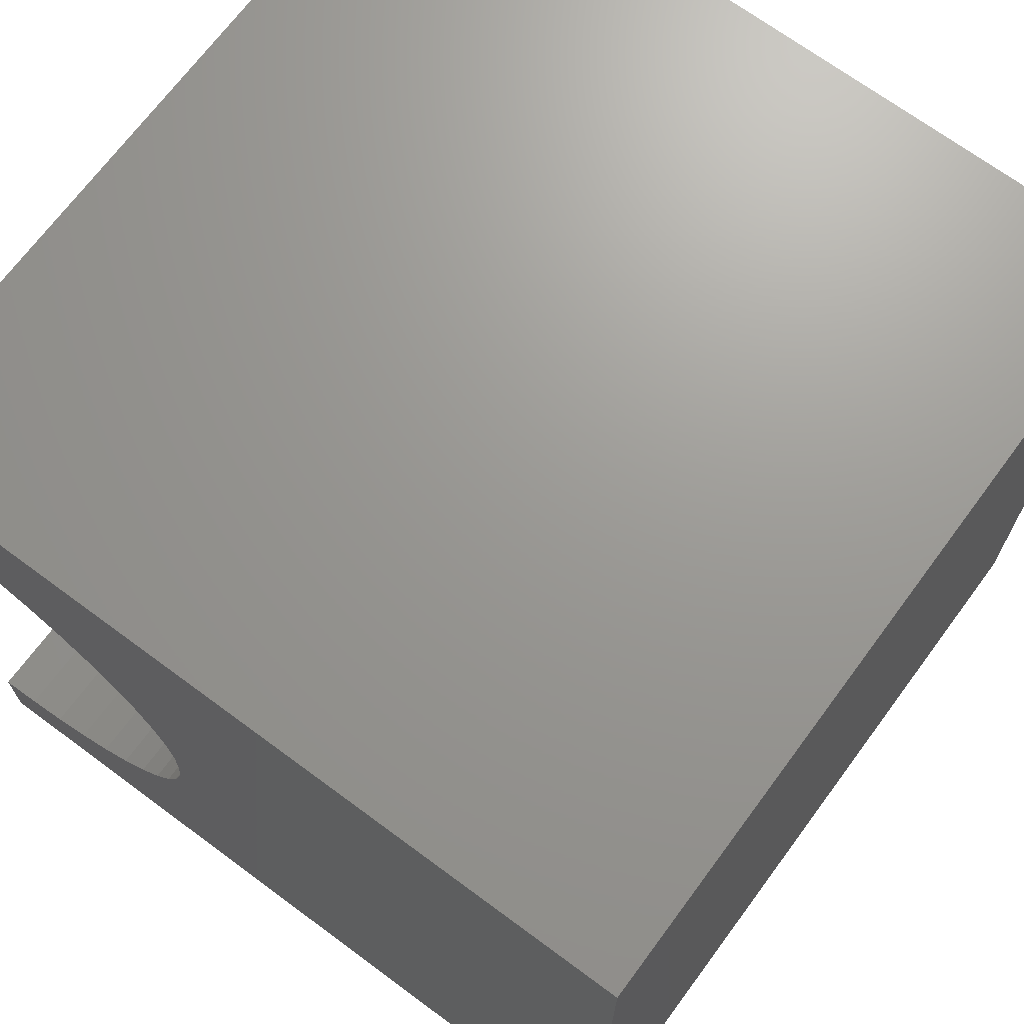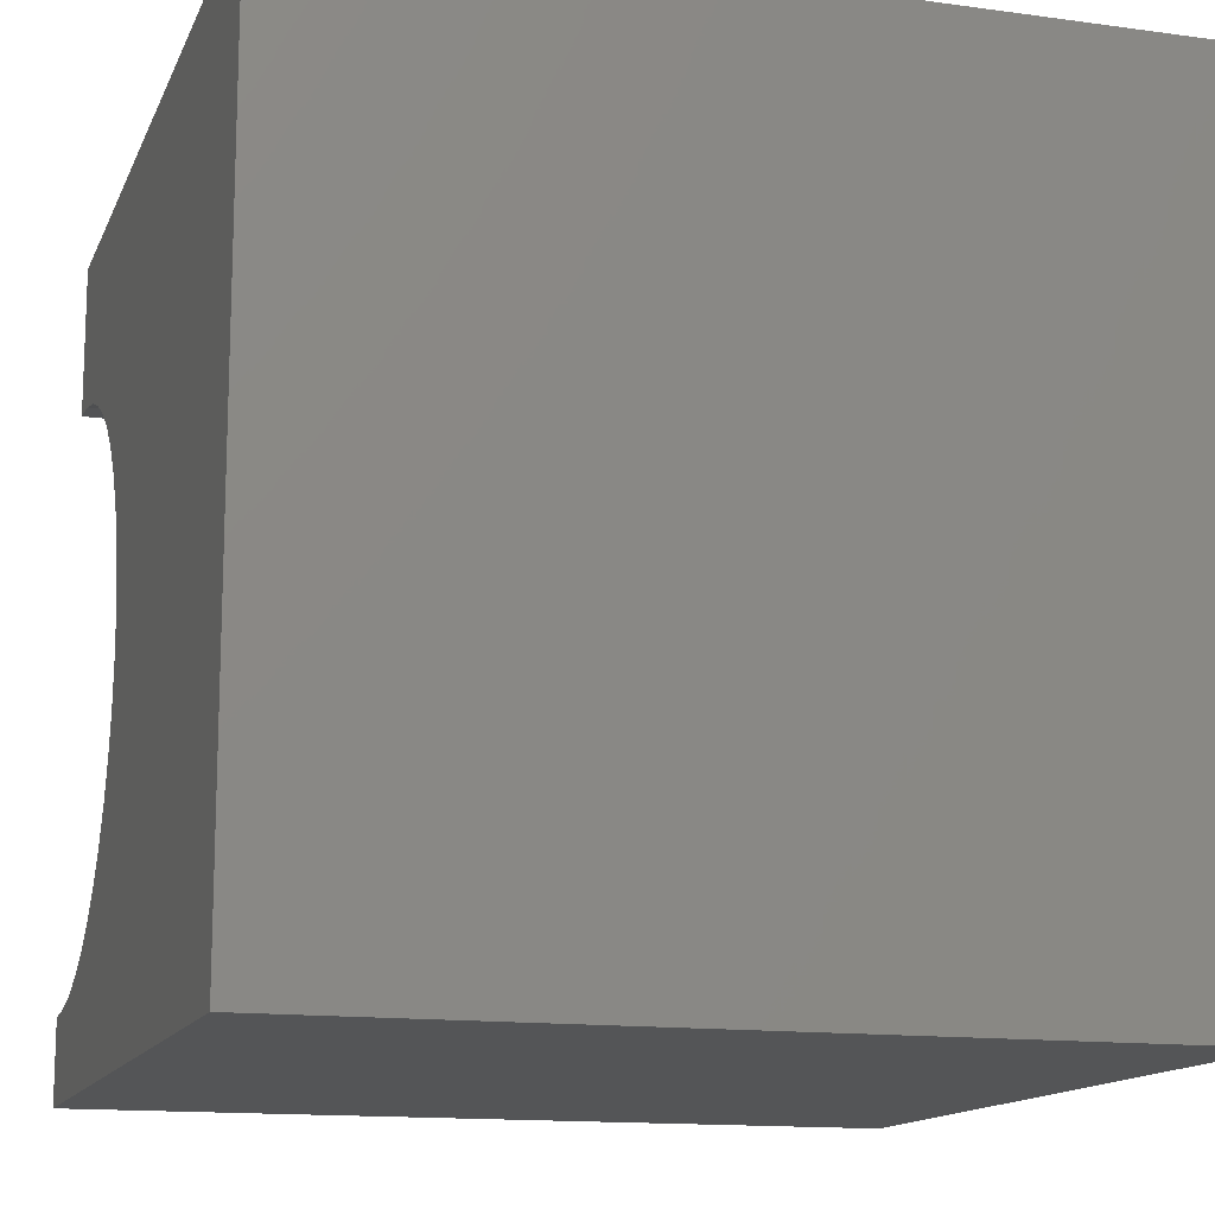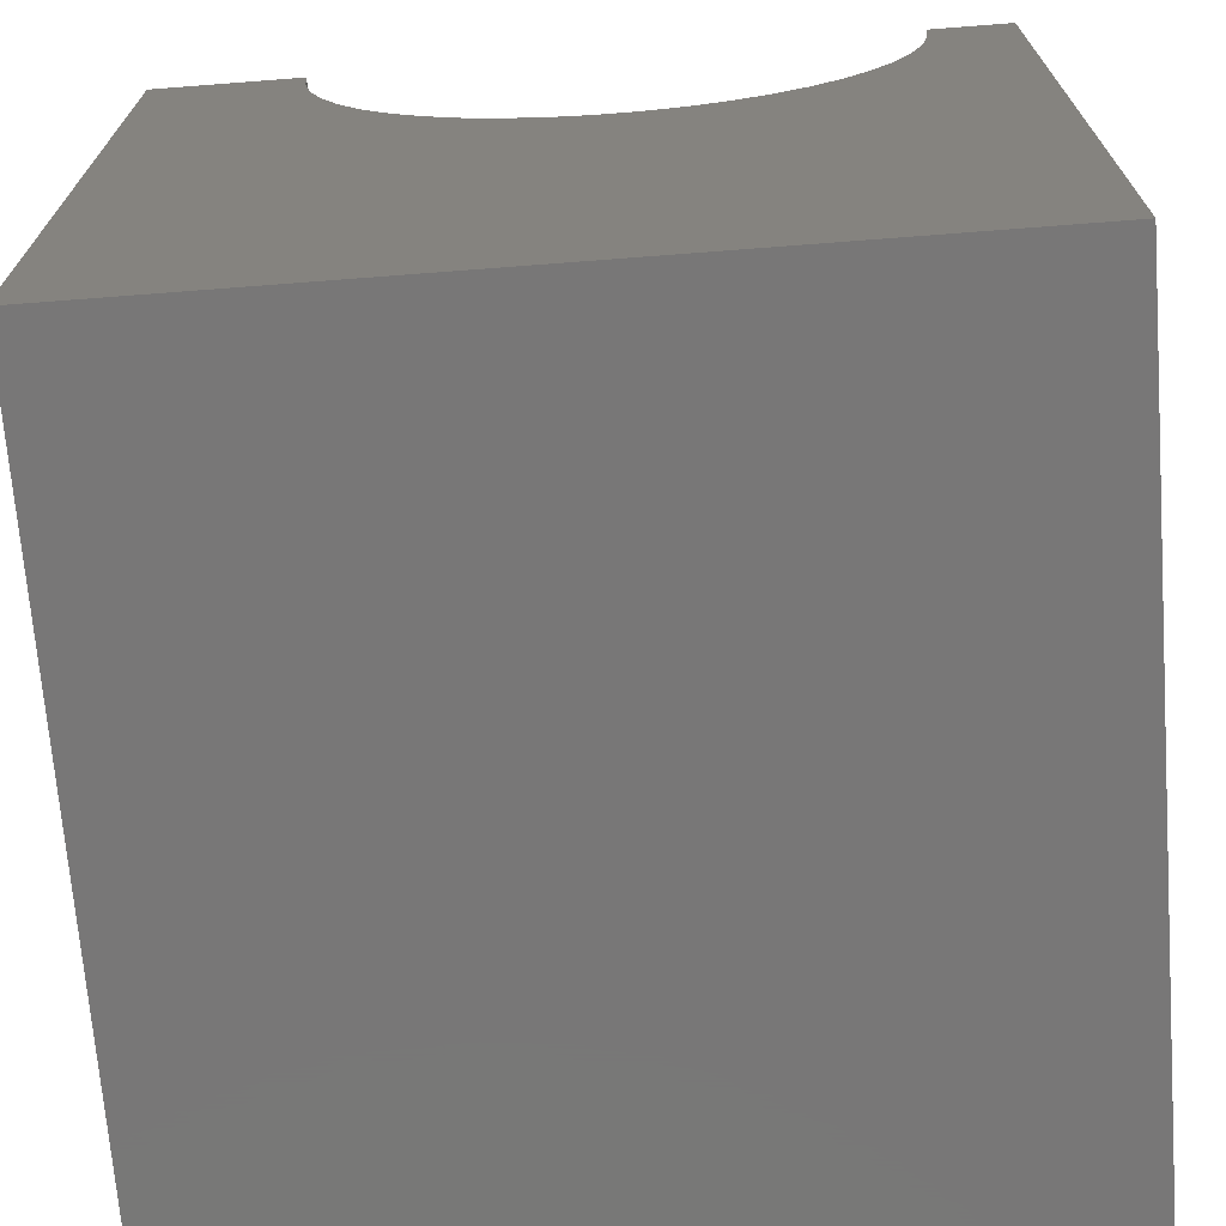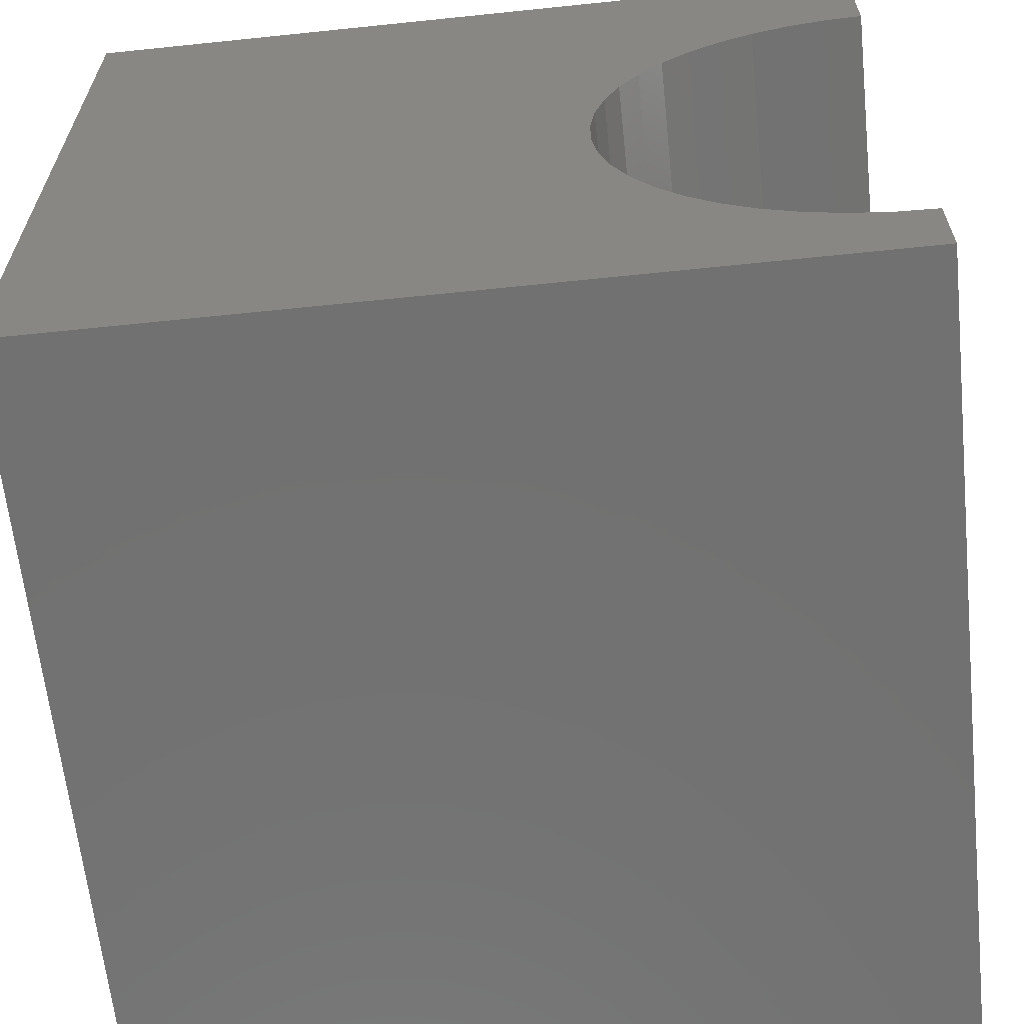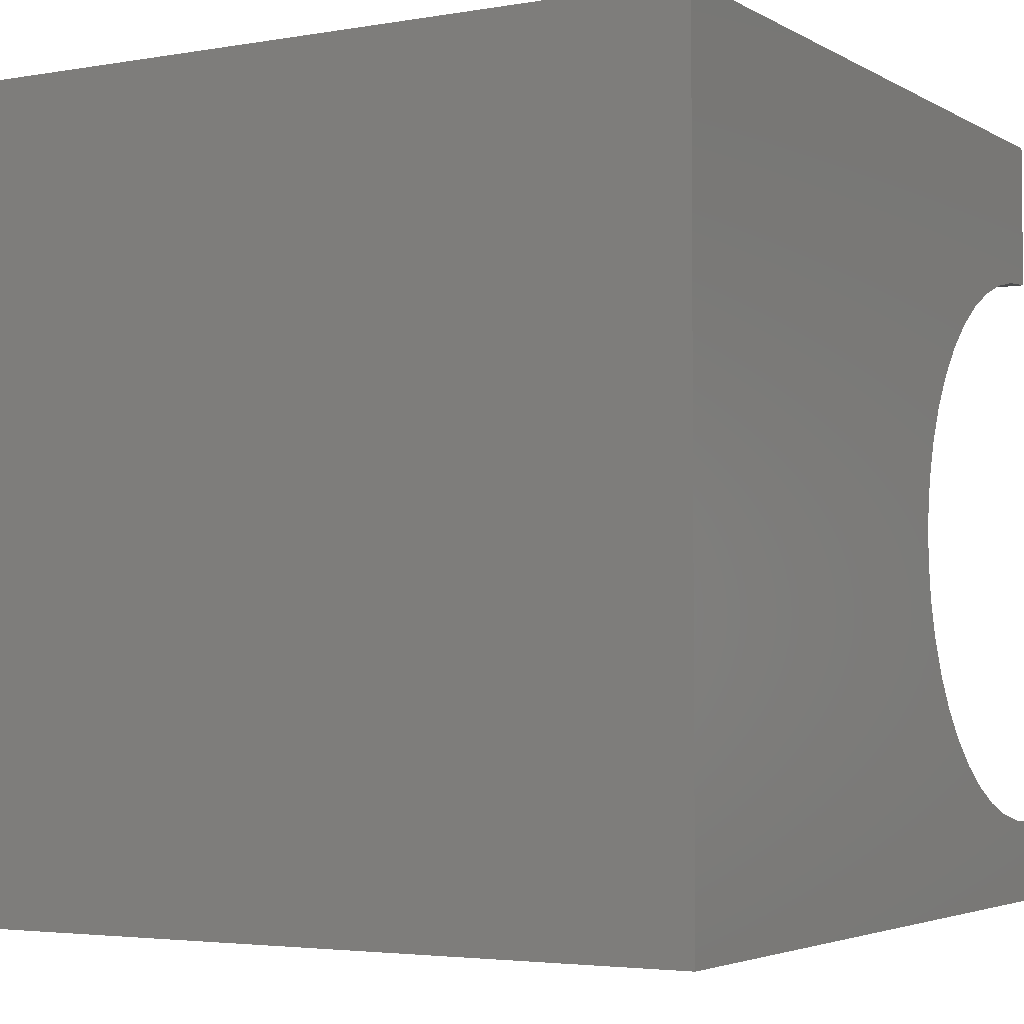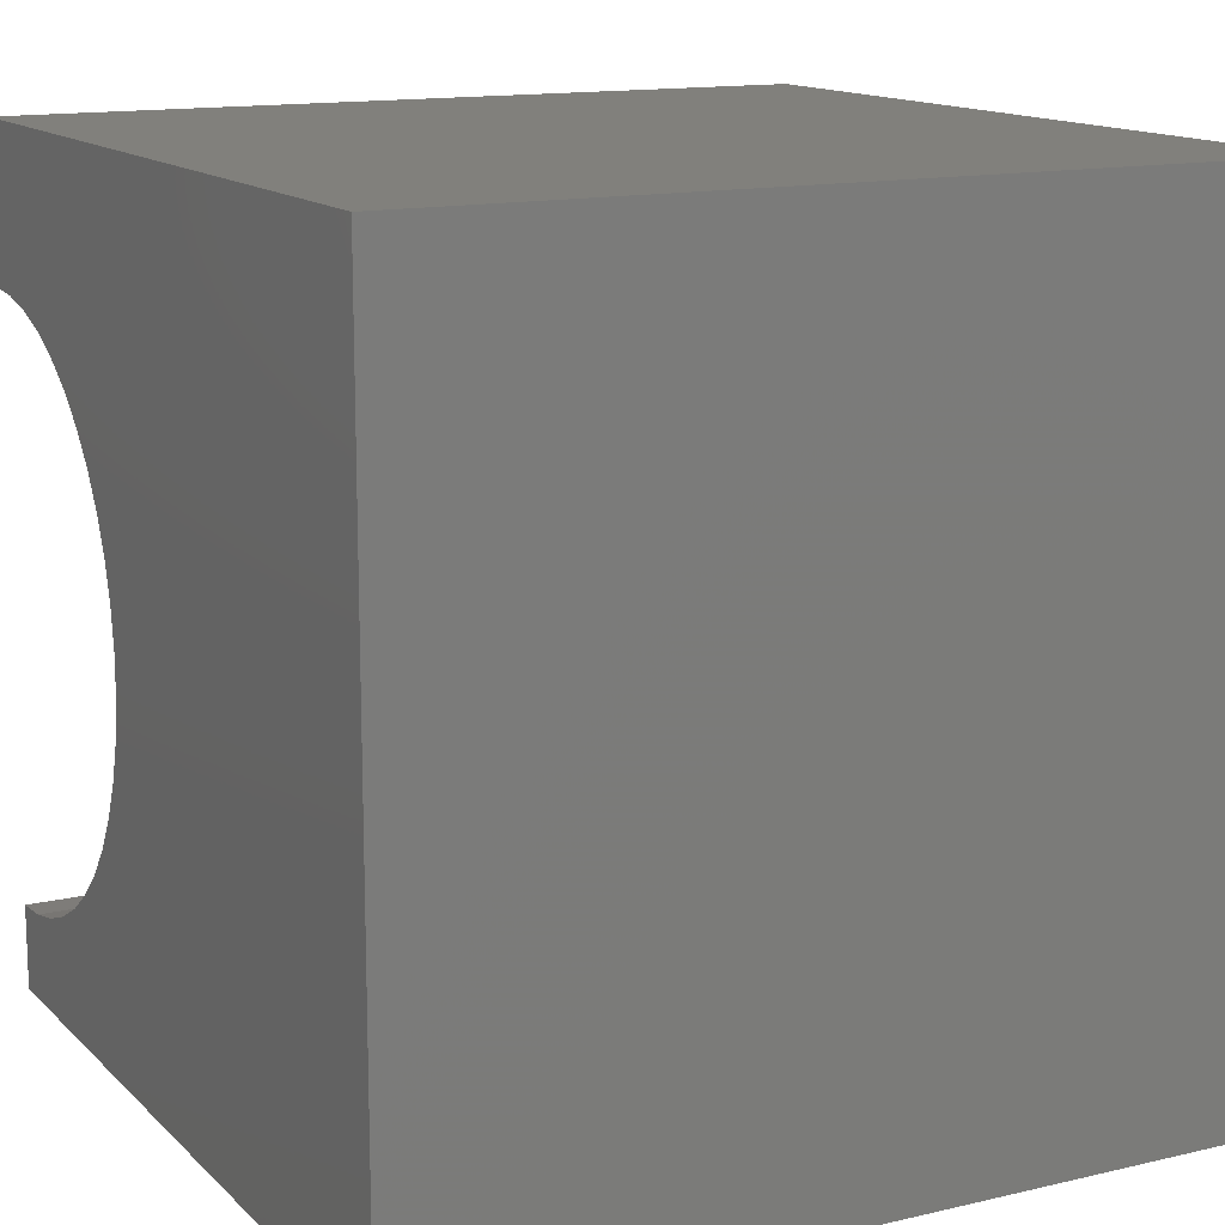
<metadata>
{"format":"stl","ext":"stl","renderer":"f3d","projection":"perspective","resolution":1024,"background":"white","views":[{"elev":69.7,"azim":126.5,"up":"+Y"},{"elev":-13.8,"azim":162.9,"up":"+Y"},{"elev":-70.1,"azim":-85.6,"up":"+Z"},{"elev":-63.5,"azim":-84.0,"up":"+Y"},{"elev":-3.6,"azim":-149.9,"up":"+Y"},{"elev":13.8,"azim":152.4,"up":"+Y"}]}
</metadata>
<code>
# stl→obj: 56 verts, 108 faces
v 10 8.151 10
v 10 10 10
v 0 8.151 10
v 0 10 10
v 0 8.118 9.515
v 0 3.393 6.641
v 0 0 0
v 0 2.946 6.835
v 0 2.531 7.088
v 0 1.541 8.148
v 0 1.821 7.75
v 0 2.153 7.395
v 0 1.022 10
v 0 1.055 9.515
v 0 0 10
v 0 1.154 9.038
v 0 1.317 8.58
v 0 6.226 6.835
v 0 10 0
v 0 5.78 6.641
v 0 5.312 6.51
v 0 6.642 7.088
v 0 7.019 7.395
v 0 7.351 7.75
v 0 3.861 6.51
v 0 4.343 6.444
v 0 4.83 6.444
v 0 7.632 8.148
v 0 7.856 8.58
v 0 8.019 9.038
v 10 1.022 10
v 10 0 10
v 10 1.055 9.515
v 10 3.861 6.51
v 10 3.393 6.641
v 10 0 0
v 10 2.153 7.395
v 10 1.821 7.75
v 10 8.118 9.515
v 10 8.019 9.038
v 10 10 0
v 10 7.856 8.58
v 10 2.946 6.835
v 10 2.531 7.088
v 10 1.541 8.148
v 10 1.317 8.58
v 10 1.154 9.038
v 10 7.632 8.148
v 10 7.351 7.75
v 10 7.019 7.395
v 10 6.642 7.088
v 10 6.226 6.835
v 10 5.78 6.641
v 10 5.312 6.51
v 10 4.83 6.444
v 10 4.343 6.444
f 1 2 3
f 3 2 4
f 5 3 4
f 6 7 8
f 8 7 9
f 10 11 7
f 7 11 12
f 7 12 9
f 13 14 15
f 15 14 16
f 15 16 7
f 7 16 17
f 7 17 10
f 18 19 20
f 20 19 21
f 18 22 19
f 19 22 23
f 19 23 24
f 6 25 7
f 7 25 26
f 7 26 19
f 19 26 27
f 19 27 21
f 24 28 19
f 19 28 29
f 19 29 4
f 4 29 30
f 4 30 5
f 13 15 31
f 31 15 32
f 33 31 32
f 34 35 36
f 36 37 38
f 1 39 2
f 2 39 40
f 2 40 41
f 41 40 42
f 35 43 36
f 36 43 44
f 36 44 37
f 38 45 36
f 36 45 46
f 36 46 32
f 32 46 47
f 32 47 33
f 42 48 41
f 41 48 49
f 41 49 50
f 50 51 41
f 41 51 52
f 41 52 53
f 53 54 41
f 41 54 55
f 41 55 36
f 36 55 56
f 36 56 34
f 19 41 7
f 7 41 36
f 2 41 4
f 4 41 19
f 36 32 7
f 7 32 15
f 13 31 33
f 13 33 14
f 14 33 47
f 14 47 16
f 16 47 46
f 16 46 17
f 17 46 45
f 17 45 10
f 10 45 38
f 10 38 11
f 11 38 37
f 11 37 12
f 12 37 44
f 12 44 9
f 9 44 43
f 9 43 8
f 8 43 35
f 8 35 6
f 6 35 34
f 6 34 25
f 25 34 56
f 25 56 26
f 26 56 55
f 26 55 27
f 27 55 54
f 27 54 21
f 21 54 53
f 21 53 20
f 20 53 52
f 20 52 18
f 18 52 51
f 18 51 22
f 22 51 50
f 22 50 23
f 23 50 49
f 23 49 24
f 24 49 48
f 24 48 28
f 28 48 42
f 28 42 29
f 29 42 40
f 29 40 30
f 30 40 39
f 30 39 5
f 5 39 1
f 5 1 3

</code>
